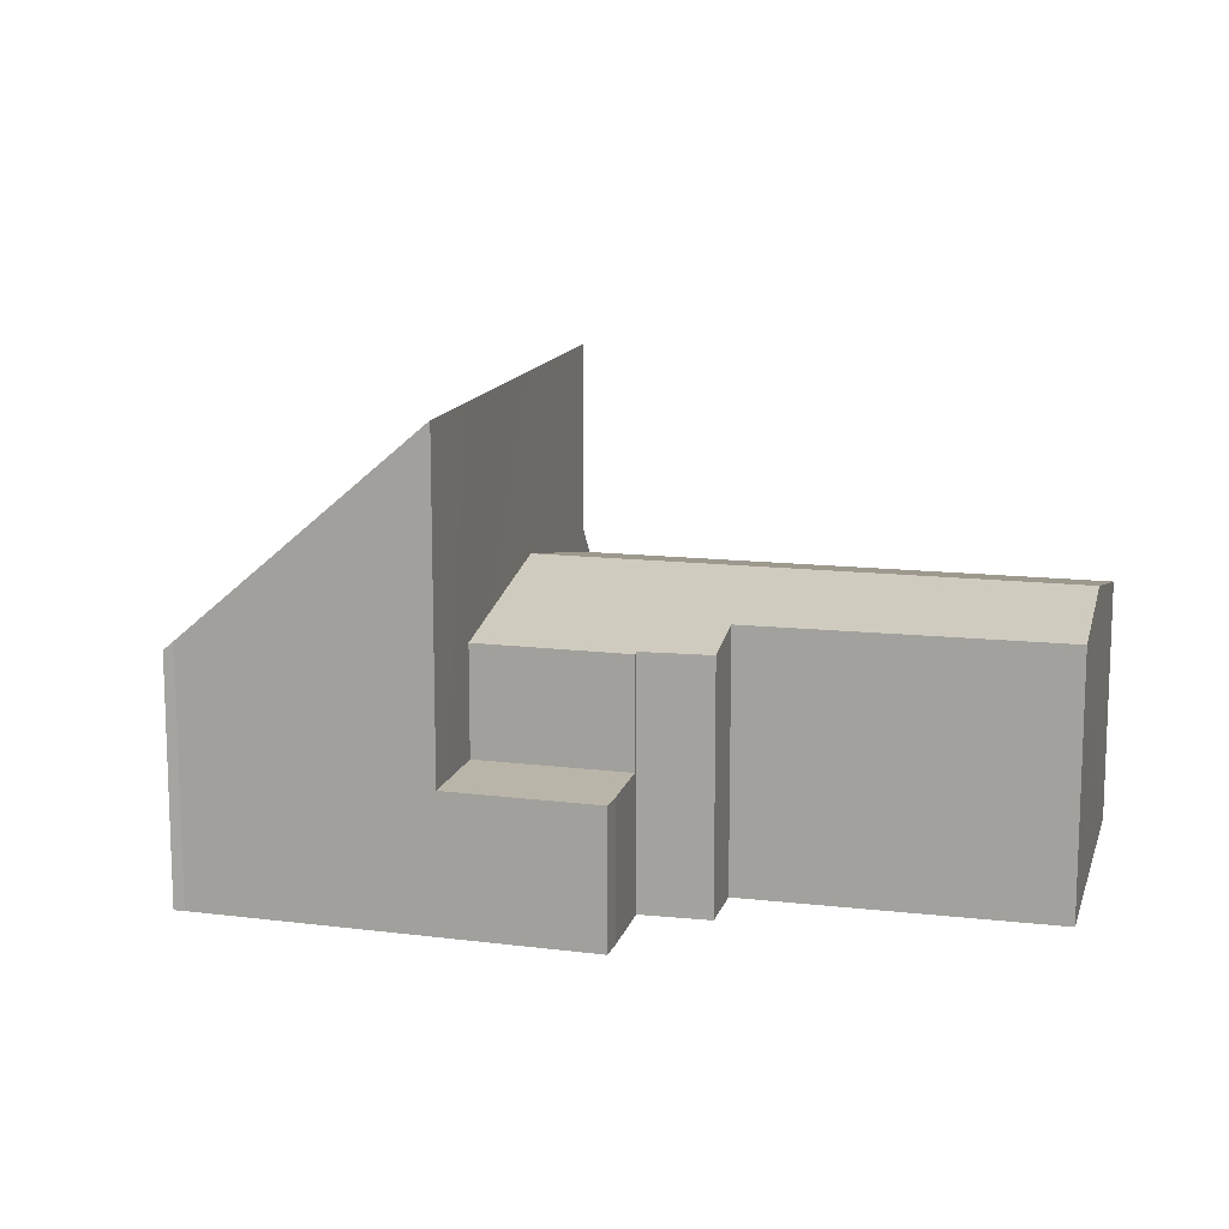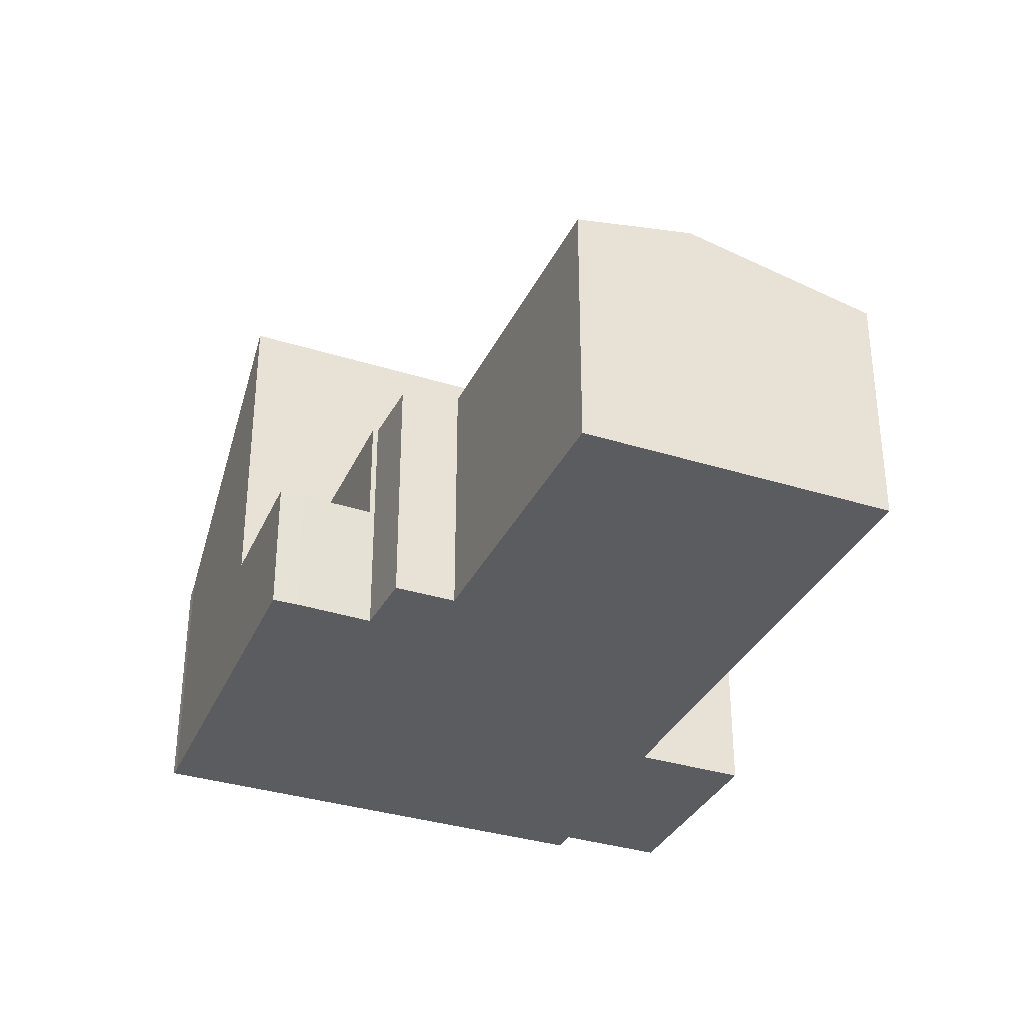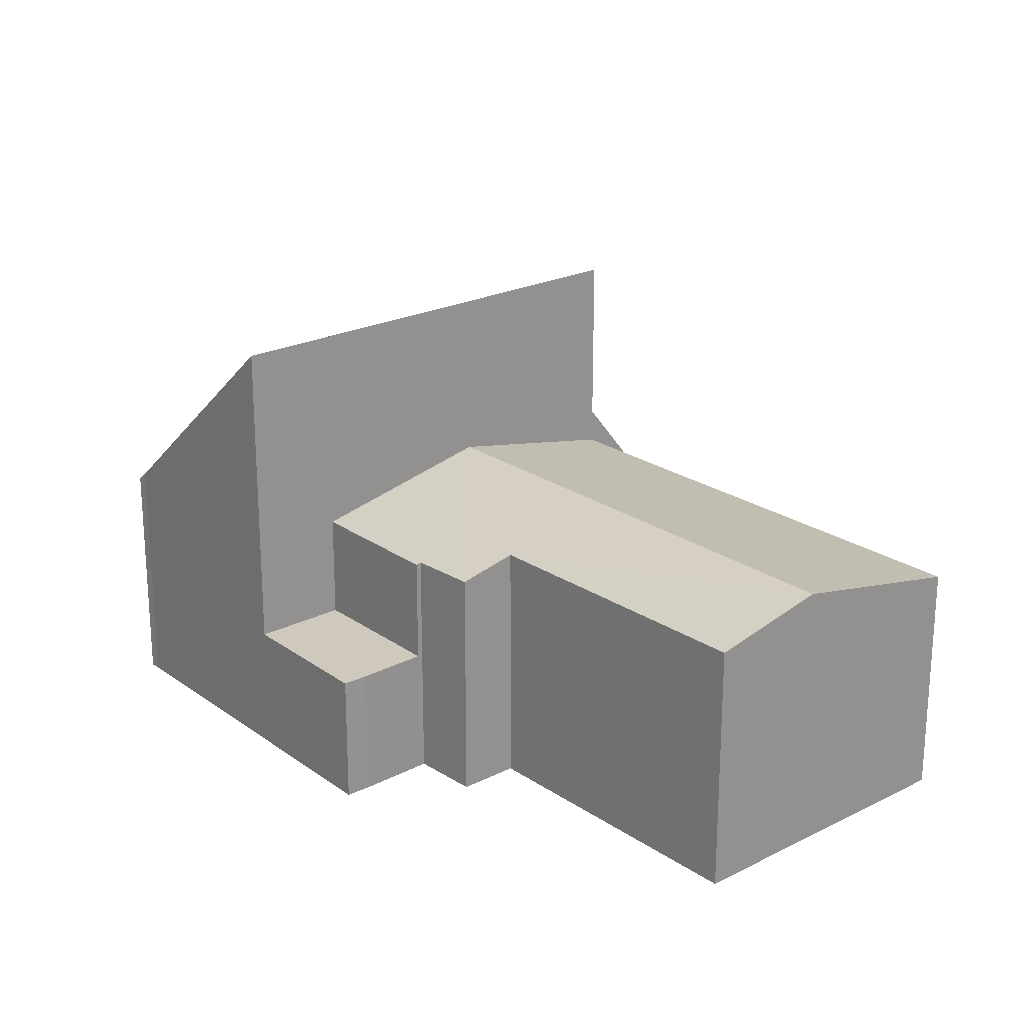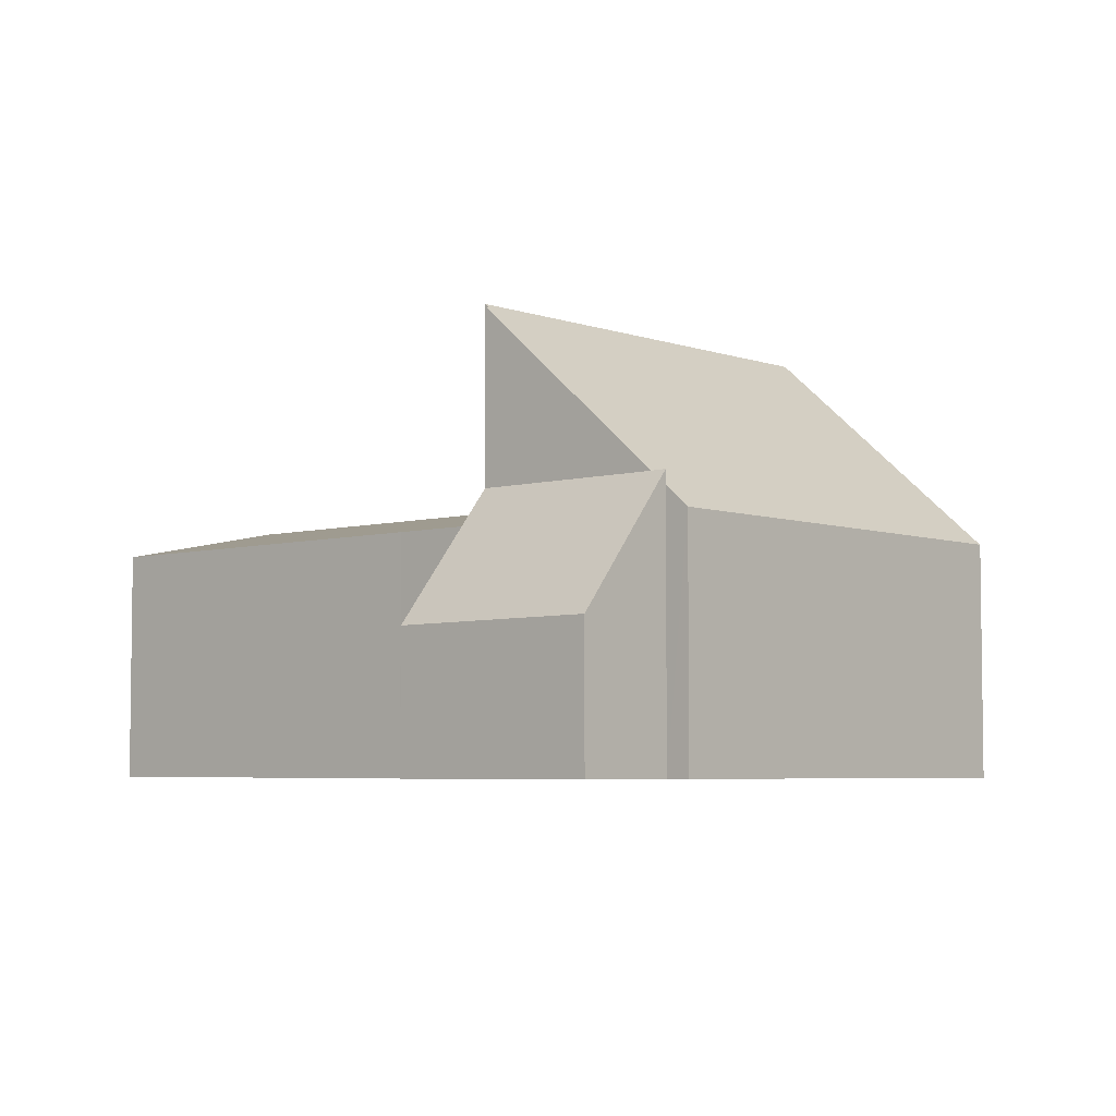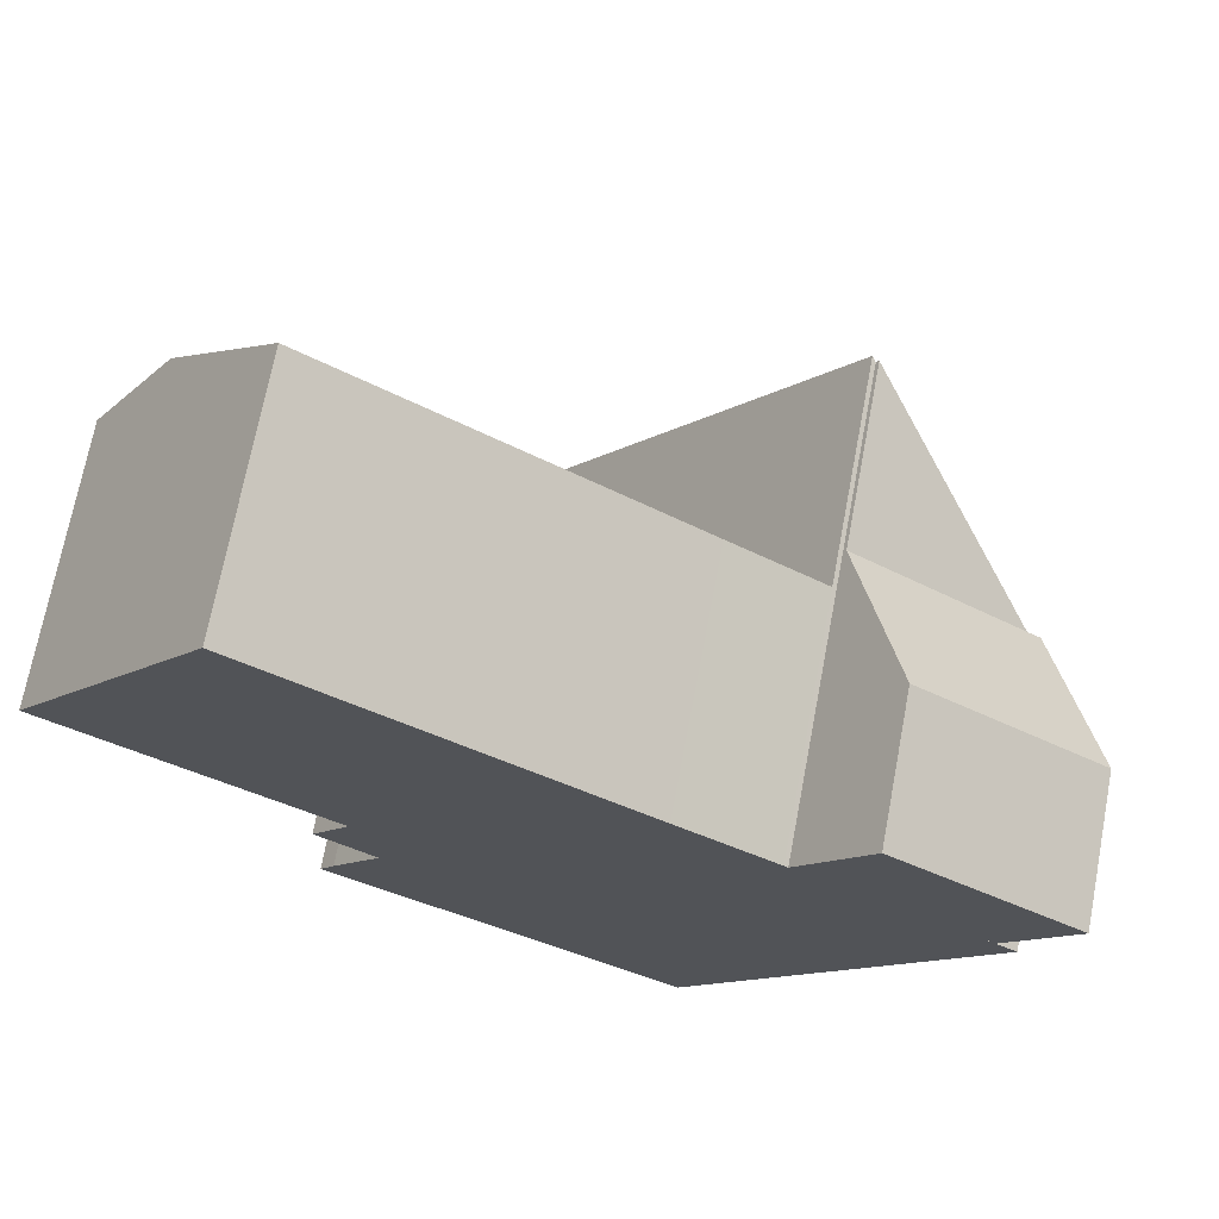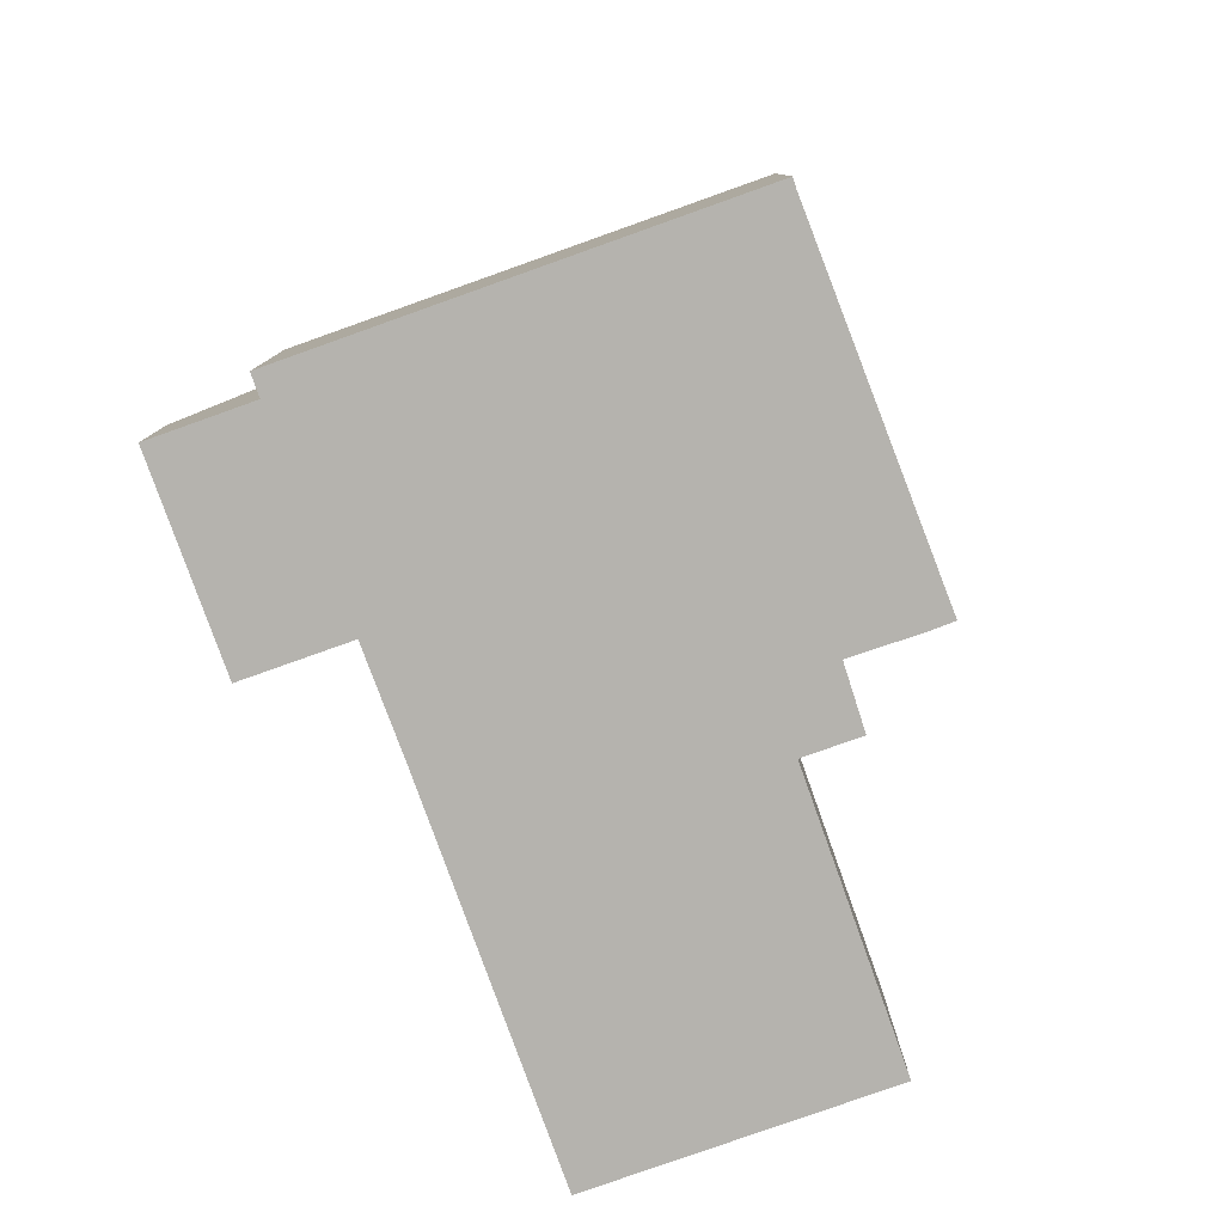
<metadata>
{"format":"obj","ext":"obj","renderer":"f3d","projection":"perspective","resolution":1024,"background":"white","views":[{"elev":13.5,"azim":-130.0,"up":"+Y"},{"elev":-34.2,"azim":-77.5,"up":"+Y"},{"elev":22.5,"azim":-95.4,"up":"+Y"},{"elev":-5.0,"azim":77.0,"up":"+Y"},{"elev":70.7,"azim":10.7,"up":"+Z"},{"elev":-80.0,"azim":145.1,"up":"+Y"}]}
</metadata>
<code>
v  1.574 6.166 2.204
v  13.68 5.311 -1.044
v  11.21 6.156 -4.494
v  11.61 5.313 0.39
v  4.091 5.302 5.73
v  5.923 5.288 -6.135
v  8.691 5.291 -8.026
v  5.996 5.313 -6.036
v  4.768 5.327 -5.101
v  5.57 5.603 -3.977
v  0 5.626 3.445e-16
v  4.091 -3.509e-16 5.73
v  11.61 -2.388e-17 0.39
v  13.68 6.393e-17 -1.044
v  11.21 2.752e-16 -4.494
v  8.691 4.915e-16 -8.026
v  5.923 3.757e-16 -6.135
v  4.768 3.123e-16 -5.101
v  5.996 3.696e-16 -6.036
v  0 0 0
v  5.57 2.435e-16 -3.977
v  1.574 -1.35e-16 2.204
v  13.76 9.909 -1.101
v  13.82 9.909 -1.02
v  17.5 6.054 -3.625
v  17.8 5.747 -3.837
v  11.86 5.474 -12.71
v  13.26 5.277 -11.14
v  12.04 5.277 -12.85
v  7.453 9.995 -9.76
v  18.24 5.277 -4.157
v  8.691 9.995 -8.026
v  11.21 9.995 -4.494
v  13.68 9.995 -1.044
v  13.76 6.742e-17 -1.101
v  13.82 6.246e-17 -1.02
v  17.8 2.349e-16 -3.837
v  18.24 2.545e-16 -4.157
v  17.5 2.22e-16 -3.625
v  7.453 5.976e-16 -9.76
v  13.26 6.824e-16 -11.14
v  12.04 7.869e-16 -12.85
v  11.86 7.782e-16 -12.71
v  7.453 2.93 -9.76
v  5.923 2.93 -6.135
v  8.691 2.93 -8.026
v  4.658 2.93 -7.888
v  4.968 2.93 -7.425
v  4.658 4.83e-16 -7.888
v  4.968 4.547e-16 -7.425
v  17.8 6.06 -3.837
v  15.24 3.068 0.978
v  19.21 3.097 -1.854
v  13.82 6.054 -1.02
v  15.24 -5.989e-17 0.978
v  19.21 1.135e-16 -1.854
g defaultobject
f 1 2 3
f 2 1 4
f 4 1 5
f 6 3 7
f 3 6 8
f 3 8 9
f 3 9 10
f 3 10 1
f 1 10 11
f 12 4 5
f 4 12 13
f 4 13 2
f 2 13 14
f 14 3 2
f 3 14 7
f 7 14 15
f 7 15 16
f 16 6 7
f 6 16 17
f 8 18 9
f 18 8 19
f 10 20 11
f 20 10 21
f 6 19 8
f 19 6 17
f 9 21 10
f 21 9 18
f 1 12 5
f 12 1 11
f 12 11 22
f 22 11 20
f 15 17 16
f 17 15 14
f 17 14 19
f 19 14 18
f 18 14 21
f 21 14 20
f 20 14 13
f 20 13 22
f 22 13 12
f 23 24 25
f 23 25 26
f 27 28 29
f 28 27 30
f 28 30 31
f 31 30 26
f 26 30 23
f 23 30 32
f 23 32 33
f 23 33 34
f 14 23 34
f 23 14 35
f 36 25 24
f 25 36 26
f 26 36 31
f 31 36 37
f 31 37 38
f 37 36 39
f 35 24 23
f 24 35 36
f 40 32 30
f 32 40 33
f 33 40 34
f 34 40 14
f 14 40 16
f 14 16 15
f 38 28 31
f 28 38 41
f 28 41 29
f 29 41 42
f 29 43 27
f 43 29 42
f 27 40 30
f 40 27 43
f 36 35 39
f 41 43 42
f 43 41 40
f 40 41 38
f 40 38 16
f 16 38 15
f 15 38 35
f 15 35 14
f 35 38 37
f 35 37 39
f 44 45 46
f 45 44 47
f 45 47 48
f 49 48 47
f 48 49 50
f 50 45 48
f 45 50 17
f 17 46 45
f 46 17 16
f 16 44 46
f 44 16 40
f 40 47 44
f 47 40 49
f 50 16 17
f 16 50 49
f 16 49 40
f 51 52 53
f 52 51 25
f 52 25 54
f 36 52 54
f 52 36 55
f 52 56 53
f 56 52 55
f 53 37 51
f 37 53 56
f 37 25 51
f 25 37 54
f 54 37 36
f 36 37 39
f 39 55 36
f 55 39 56
f 56 39 37

</code>
